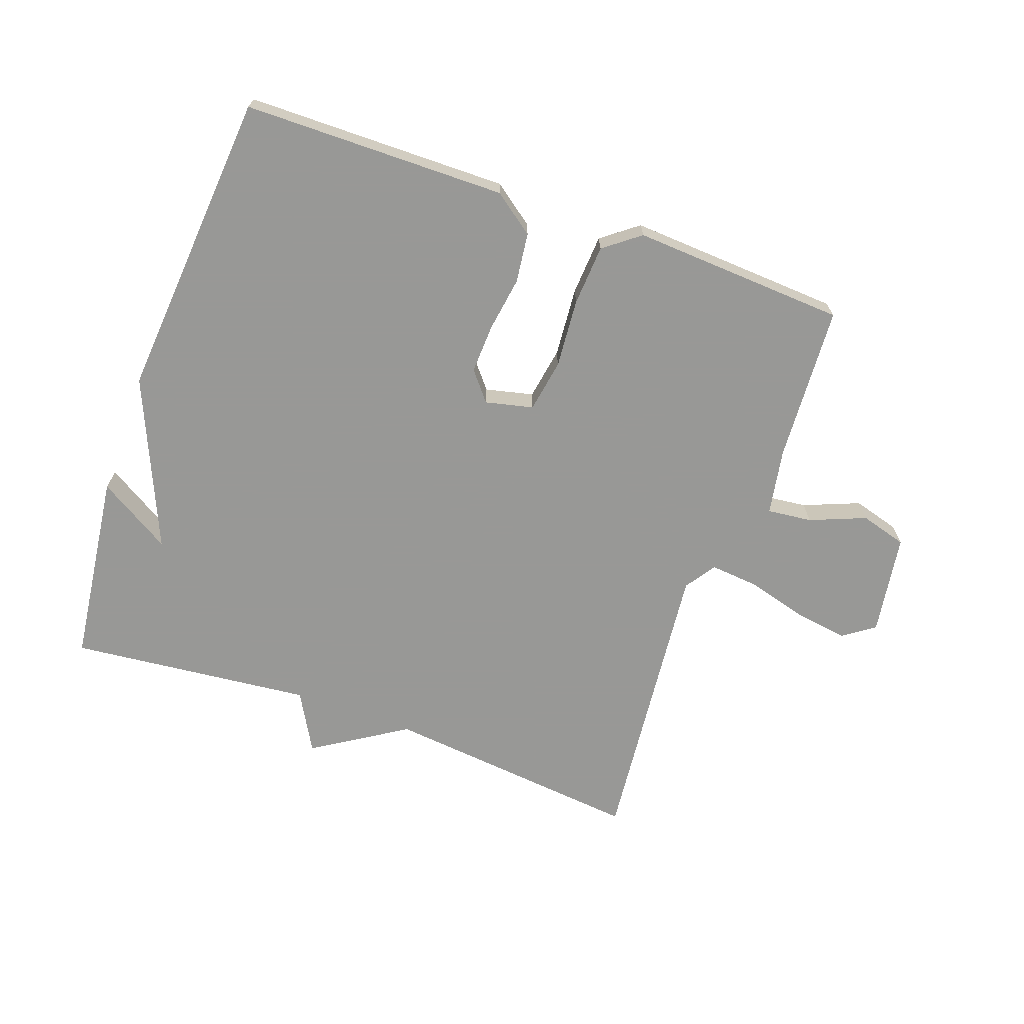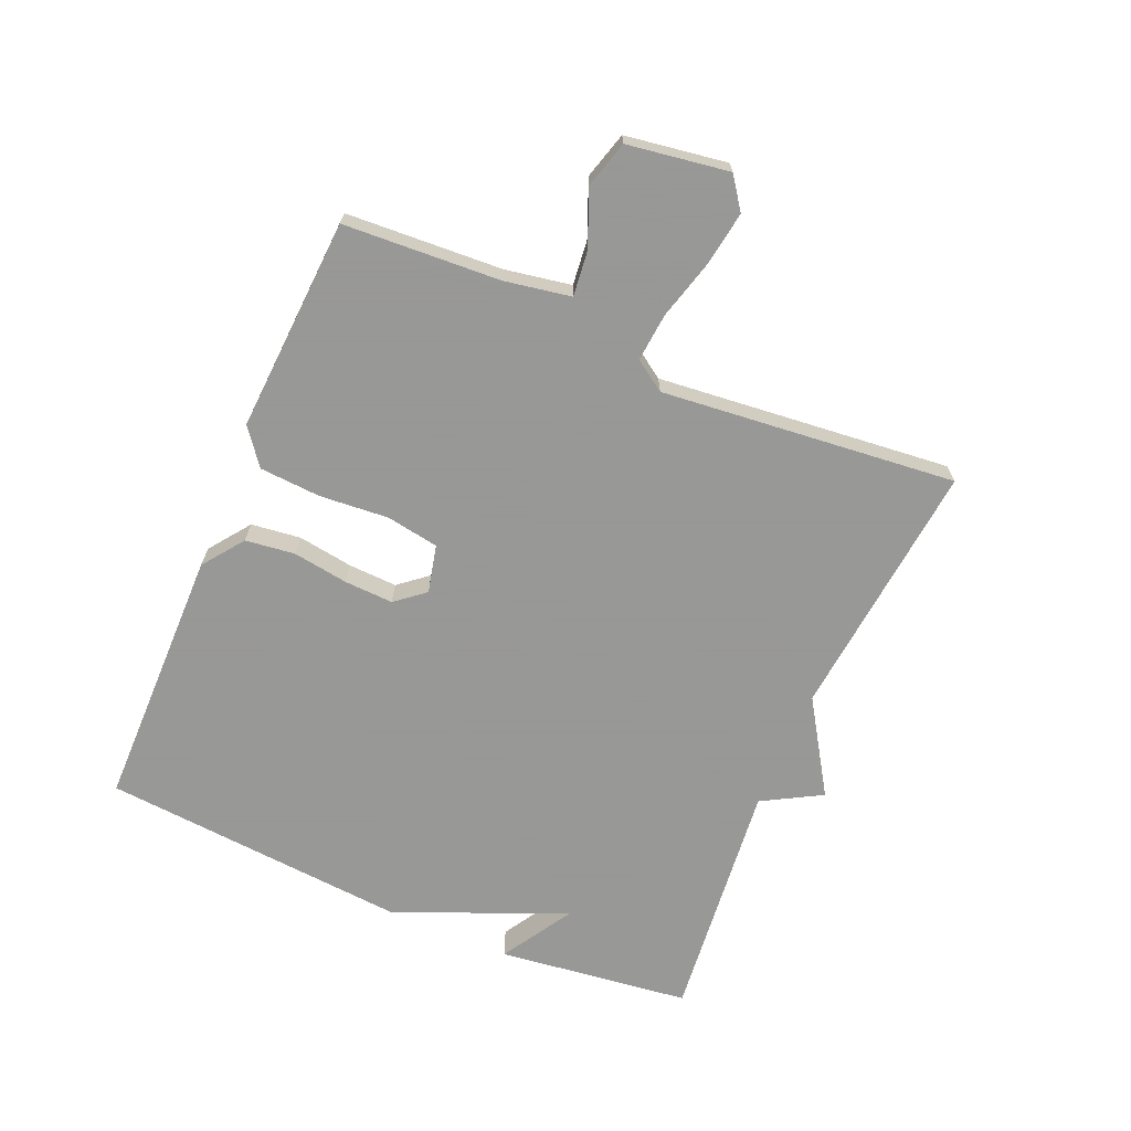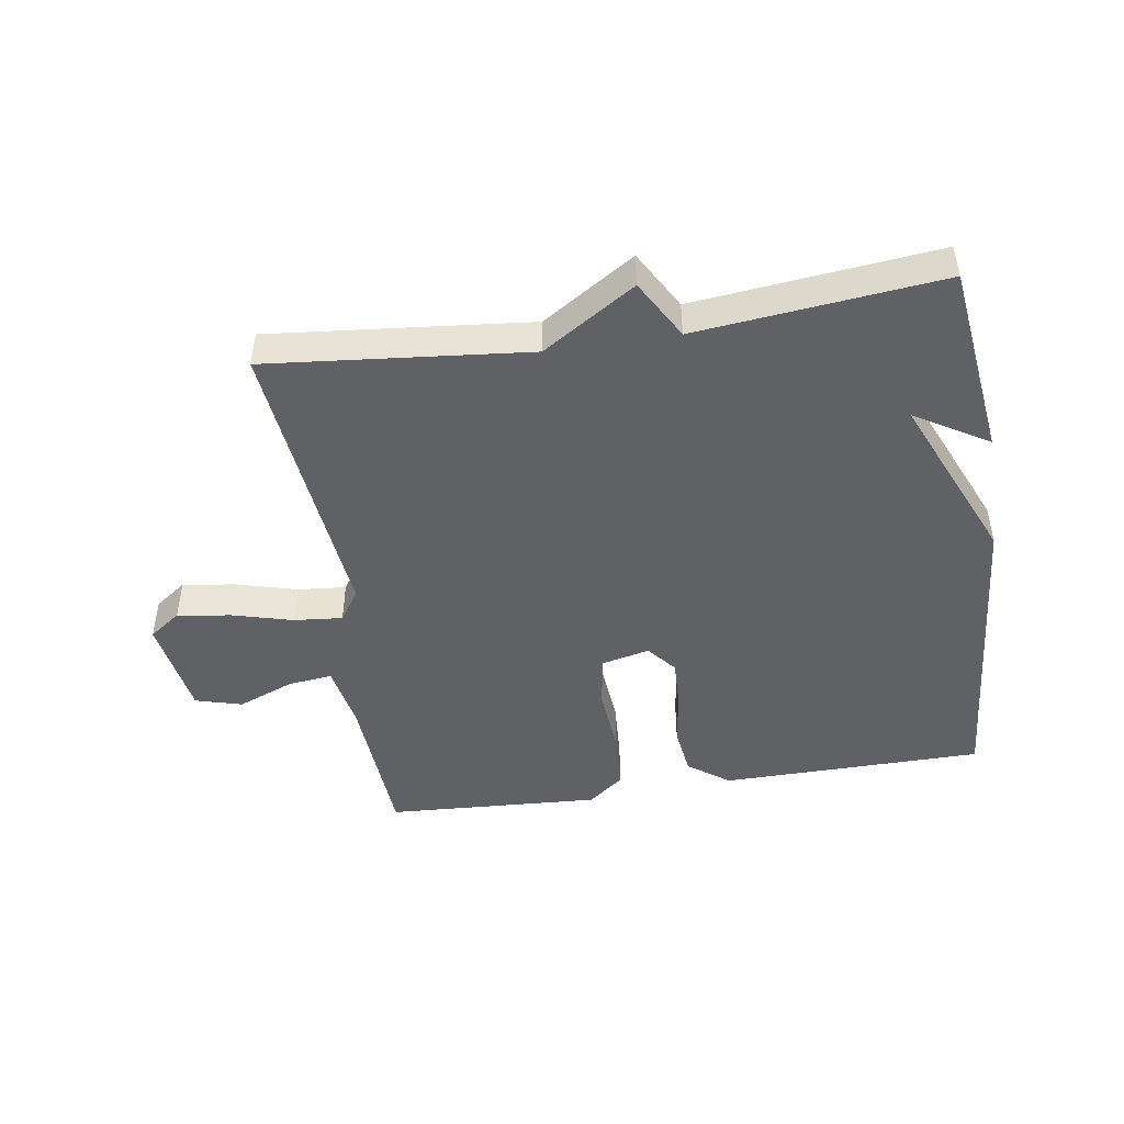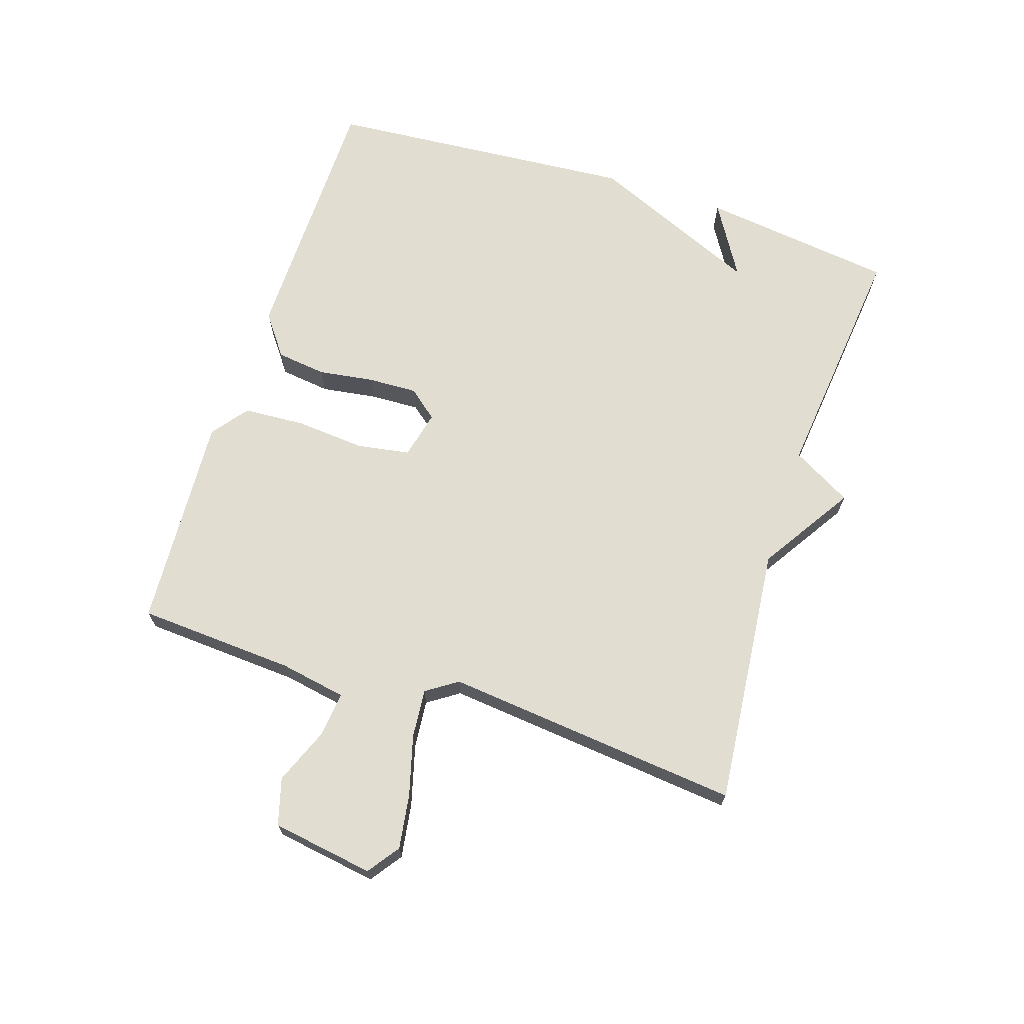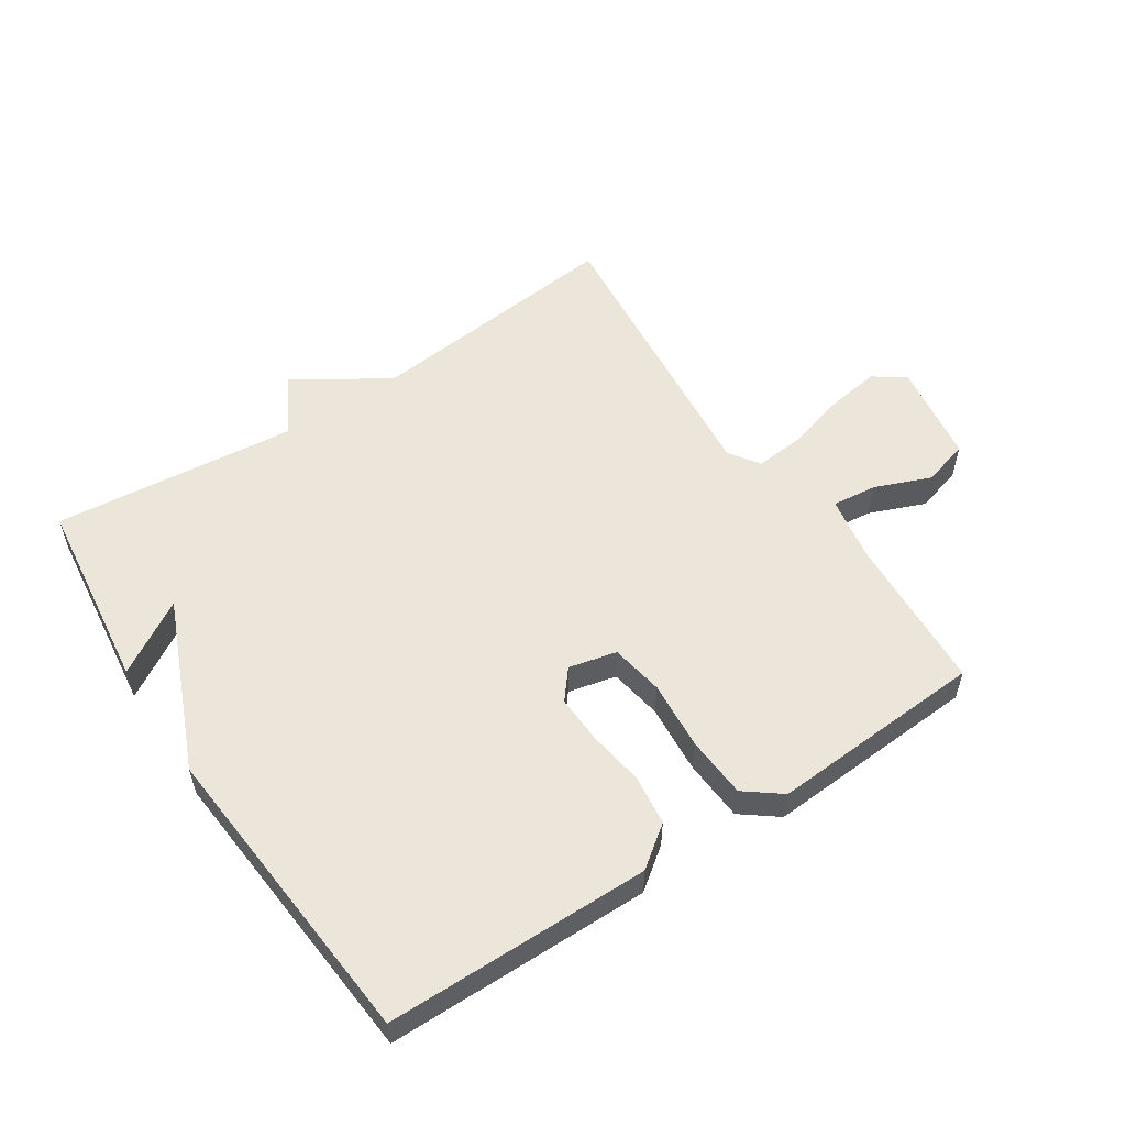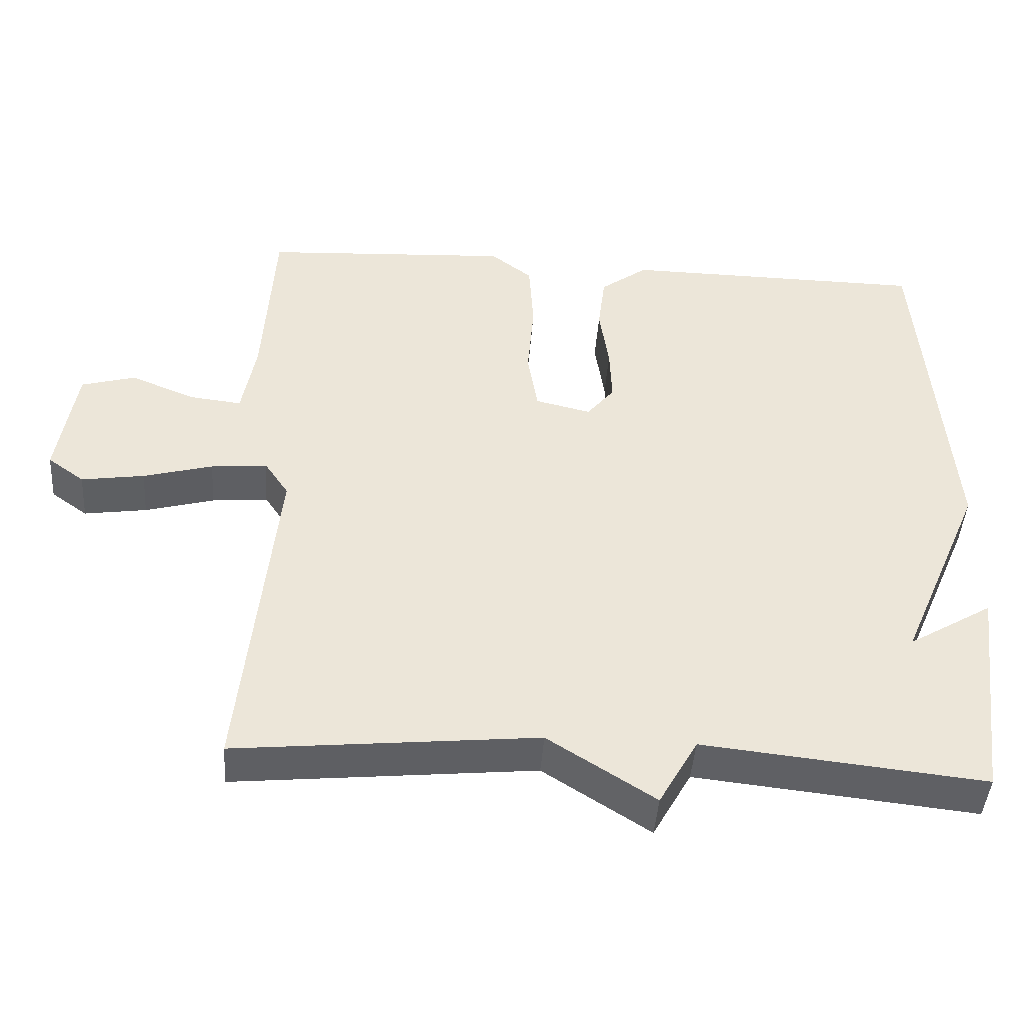
<metadata>
{"format":"obj","ext":"obj","renderer":"f3d","projection":"perspective","resolution":1024,"background":"white","views":[{"elev":-68.5,"azim":-19.8,"up":"+Y"},{"elev":-68.4,"azim":66.7,"up":"+Y"},{"elev":-46.5,"azim":-171.2,"up":"+Y"},{"elev":68.7,"azim":108.0,"up":"+Y"},{"elev":55.2,"azim":-33.6,"up":"+Y"},{"elev":-44.2,"azim":176.0,"up":"+Z"}]}
</metadata>
<code>
v 0.5 0.07 -0.5
v 0.087 0.07 -0.459
v -0.06 0.07 -0.553
v -0.113 0.07 -0.459
v -0.5 0.07 -0.5
v -0.539 0.07 -0.193
v -0.423 0.07 -0.263
v -0.539 0.07 0.007
v -0.5 0.07 0.5
v -0.082 0.07 0.505
v -0.017 0.07 0.457
v -0.007 0.07 0.378
v -0.02 0.07 0.29
v -0.023 0.07 0.212
v 0.015 0.07 0.166
v 0.091 0.07 0.184
v 0.105 0.07 0.268
v 0.096 0.07 0.378
v 0.102 0.07 0.475
v 0.159 0.07 0.519
v 0.5 0.07 0.5
v 0.515 0.07 0.251
v 0.534 0.07 0.146
v 0.605 0.07 0.154
v 0.694 0.07 0.19
v 0.768 0.07 0.169
v 0.793 0.07 0.008
v 0.743 0.07 -0.028
v 0.657 0.07 -0.015
v 0.562 0.07 0.011
v 0.485 0.07 0.018
v 0.452 0.07 -0.031
v 0.5 0 -0.5
v 0.087 0 -0.459
v -0.06 0 -0.553
v -0.113 0 -0.459
v -0.5 0 -0.5
v -0.539 0 -0.193
v -0.423 0 -0.263
v -0.539 0 0.007
v -0.5 0 0.5
v -0.082 0 0.505
v -0.017 0 0.457
v -0.007 0 0.378
v -0.02 0 0.29
v -0.023 0 0.212
v 0.015 0 0.166
v 0.091 0 0.184
v 0.105 0 0.268
v 0.096 0 0.378
v 0.102 0 0.475
v 0.159 0 0.519
v 0.5 0 0.5
v 0.515 0 0.251
v 0.534 0 0.146
v 0.605 0 0.154
v 0.694 0 0.19
v 0.768 0 0.169
v 0.793 0 0.008
v 0.743 0 -0.028
v 0.657 0 -0.015
v 0.562 0 0.011
v 0.485 0 0.018
v 0.452 0 -0.031
f 28 29 30
f 27 28 30
f 26 27 30
f 25 26 30
f 24 25 30
f 23 24 30 31
f 22 23 31 32
f 21 22 32
f 20 21 32
f 19 20 32
f 18 19 32
f 17 18 32
f 11 12 13
f 10 11 13
f 9 10 13
f 8 9 13
f 7 8 13
f 7 13 14
f 4 5 6 7
f 4 7 14 15
f 4 15 16
f 3 4 16
f 2 3 16
f 16 17 32
f 2 16 32
f 1 2 32
f 62 61 60
f 62 60 59
f 62 59 58
f 62 58 57
f 62 57 56
f 63 62 56 55
f 64 63 55 54
f 64 54 53
f 64 53 52
f 64 52 51
f 64 51 50
f 64 50 49
f 45 44 43
f 45 43 42
f 45 42 41
f 45 41 40
f 45 40 39
f 46 45 39
f 39 38 37 36
f 47 46 39 36
f 48 47 36
f 48 36 35
f 48 35 34
f 64 49 48
f 64 48 34
f 64 34 33
f 1 33 34 2
f 2 34 35 3
f 3 35 36 4
f 4 36 37 5
f 5 37 38 6
f 6 38 39 7
f 7 39 40 8
f 8 40 41 9
f 9 41 42 10
f 10 42 43 11
f 11 43 44 12
f 12 44 45 13
f 13 45 46 14
f 14 46 47 15
f 15 47 48 16
f 16 48 49 17
f 17 49 50 18
f 18 50 51 19
f 19 51 52 20
f 20 52 53 21
f 21 53 54 22
f 22 54 55 23
f 23 55 56 24
f 24 56 57 25
f 25 57 58 26
f 26 58 59 27
f 27 59 60 28
f 28 60 61 29
f 29 61 62 30
f 30 62 63 31
f 31 63 64 32
f 32 64 33 1

</code>
